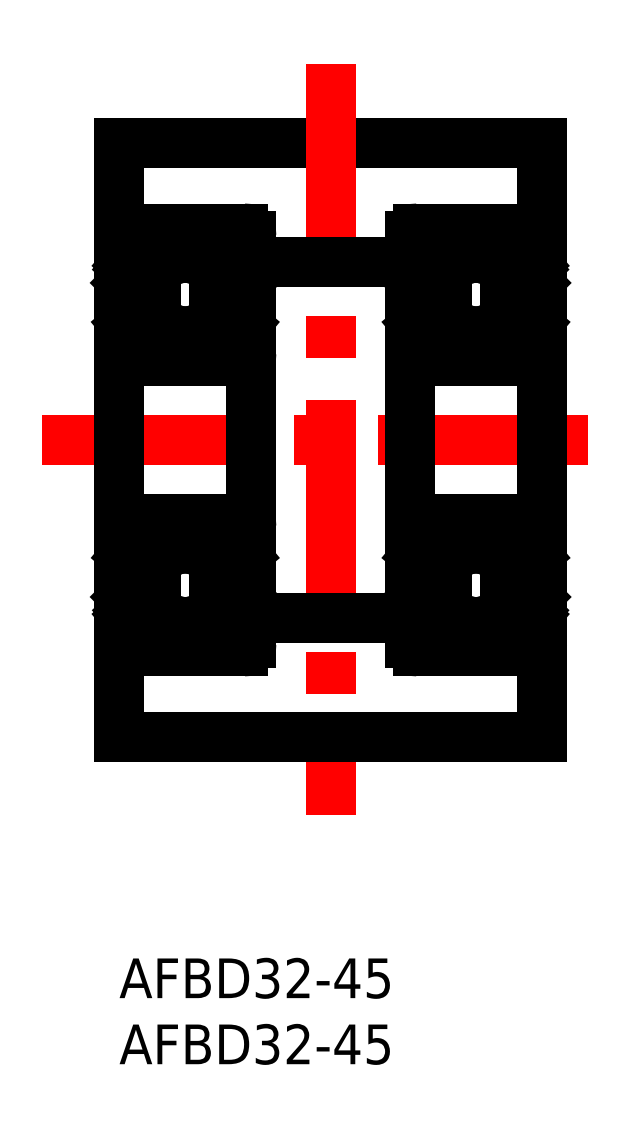
<metadata>
{"format":"dxf","ext":"dxf","renderer":"ezdxf+matplotlib","layout":"modelspace","background":"white","min_lineweight":24,"dpi":150}
</metadata>
<code>
0
SECTION
2
ENTITIES
0
INSERT
8
0
2
*U8
10
0
20
0
30
0
0
INSERT
8
0
2
*U9
10
0
20
0
30
0
0
LINE
8
CENTER
10
-5.822
20
39.24
30
0
11
37.82
21
39.24
31
0
0
LINE
8
0
10
-1.12e-13
20
61.74
30
0
11
32
21
61.74
31
0
0
LINE
8
CENTER
10
16
20
67.65
30
0
11
16
21
10.82
31
0
0
LINE
8
0
10
32
20
61.74
30
0
11
32
21
16.74
31
0
0
LINE
8
0
10
-1.12e-13
20
61.74
30
0
11
1.7e-15
21
16.74
31
0
0
LINE
8
0
10
-1.12e-13
20
16.74
30
0
11
32
21
16.74
31
0
0
LINE
8
0
10
10
20
52.74
30
0
11
22
21
52.74
31
0
0
LINE
8
0
10
10
20
25.74
30
0
11
22
21
25.74
31
0
0
LINE
8
0
10
8.817
20
26.6
30
0
11
9.567
21
27.35
31
0
0
LINE
8
0
10
8.617
20
26.69
30
0
11
9.367
21
27.44
31
0
0
LINE
8
0
10
9.134
20
26.09
30
0
11
9.287
21
25.97
31
0
0
LINE
8
0
10
9.262
20
26.25
30
0
11
9.134
21
26.09
31
0
0
LINE
8
0
10
9.44
20
25.84
30
0
11
9.19
21
25.54
31
0
0
LINE
8
0
10
9.287
20
25.97
30
0
11
9.037
21
25.67
31
0
0
LINE
8
0
10
8.917
20
30.14
30
0
11
9.367
21
30.14
31
0
0
LINE
8
0
10
9.367
20
30.34
30
0
11
8.917
21
30.34
31
0
0
LINE
8
0
10
9.5
20
30.54
30
0
11
9.224
21
30.87
31
0
0
ARC
8
0
10
9.071
20
30.74
30
0
40
0.2
50
40
51
90
0
LINE
8
0
10
8.617
20
51.79
30
0
11
9.367
21
51.04
31
0
0
LINE
8
0
10
8.817
20
51.87
30
0
11
9.567
21
51.12
31
0
0
LINE
8
0
10
9.287
20
52.51
30
0
11
9.037
21
52.81
31
0
0
LINE
8
0
10
9.44
20
52.64
30
0
11
9.19
21
52.93
31
0
0
LINE
8
0
10
9.262
20
52.23
30
0
11
9.134
21
52.38
31
0
0
LINE
8
0
10
9.134
20
52.38
30
0
11
9.287
21
52.51
31
0
0
LINE
8
0
10
8.917
20
48.34
30
0
11
9.367
21
48.34
31
0
0
ARC
8
0
10
9.071
20
47.74
30
0
40
0.2
50
270
51
320
0
LINE
8
0
10
9.367
20
48.14
30
0
11
8.917
21
48.14
31
0
0
LINE
8
0
10
9.5
20
47.94
30
0
11
9.224
21
47.61
31
0
0
CIRCLE
8
0
10
5
20
28.24
30
0
40
2.778
0
CIRCLE
8
0
10
5
20
28.24
30
0
40
2.778
0
LINE
8
0
10
1.383
20
26.69
30
0
11
0.633
21
27.44
31
0
0
LINE
8
0
10
1.183
20
26.6
30
0
11
0.433
21
27.35
31
0
0
LINE
8
0
10
0.6
20
23.24
30
0
11
9.4
21
23.24
31
0
0
LINE
8
0
10
0.1
20
25.84
30
0
11
0.56
21
25.84
31
0
0
ARC
8
0
10
0.7132
20
25.97
30
0
40
0.2
50
129.9
51
220
0
ARC
8
0
10
0.1
20
25.74
30
0
40
0.1
50
90
51
180
0
LINE
8
0
10
1.503
20
26.54
30
0
11
2.803
21
26.54
31
0
0
ARC
8
0
10
1.503
20
26.44
30
0
40
0.1
50
90
51
175
0
LINE
8
0
10
1.338
20
25.71
30
0
11
1.403
21
26.45
31
0
0
ARC
8
0
10
1.04
20
25.73
30
0
40
0.1
50
220
51
357.2
0
LINE
8
0
10
1.14
20
25.73
30
0
11
1.183
21
26.6
31
0
0
LINE
8
0
10
0.713
20
25.97
30
0
11
0.9633
21
25.67
31
0
0
ARC
8
0
10
1.039
20
25.73
30
0
40
0.3
50
220
51
355
0
LINE
8
0
10
0.56
20
25.84
30
0
11
0.8096
21
25.54
31
0
0
LINE
8
0
10
0.738
20
26.25
30
0
11
0.5849
21
26.12
31
0
0
LINE
8
0
10
1.383
20
26.22
30
0
11
1.383
21
26.69
31
0
0
LINE
8
0
10
0.738
20
26.25
30
0
11
0.866
21
26.09
31
0
0
LINE
8
0
10
0.866
20
26.09
30
0
11
0.713
21
25.97
31
0
0
LINE
8
0
10
8.497
20
26.54
30
0
11
7.197
21
26.54
31
0
0
LINE
8
0
10
8.617
20
26.22
30
0
11
8.617
21
26.69
31
0
0
ARC
8
0
10
8.961
20
25.73
30
0
40
0.3
50
185
51
320
0
LINE
8
0
10
8.86
20
25.73
30
0
11
8.817
21
26.6
31
0
0
ARC
8
0
10
8.96
20
25.73
30
0
40
0.1
50
182.8
51
320
0
LINE
8
0
10
8.662
20
25.71
30
0
11
8.597
21
26.45
31
0
0
ARC
8
0
10
8.497
20
26.44
30
0
40
0.1
50
4.997
51
90
0
LINE
8
0
10
0.6
20
33.24
30
0
11
9.4
21
33.24
31
0
0
LINE
8
0
10
0.5
20
30.54
30
0
11
0.7756
21
30.87
31
0
0
ARC
8
0
10
0.633
20
30.14
30
0
40
0.2
50
90
51
180
0
LINE
8
0
10
0.433
20
27.35
30
0
11
0.433
21
30.14
31
0
0
ARC
8
0
10
0.2
20
30.74
30
0
40
0.2
50
180
51
270
0
LINE
8
0
10
0.2
20
30.54
30
0
11
0.5
21
30.54
31
0
0
LINE
8
0
10
0.633
20
27.44
30
0
11
0.633
21
30.14
31
0
0
LINE
8
0
10
1.638
20
29.94
30
0
11
2.803
21
29.94
31
0
0
ARC
8
0
10
1.638
20
30.14
30
0
40
0.2
50
200
51
270
0
LINE
8
0
10
1.182
20
30.81
30
0
11
1.45
21
30.07
31
0
0
ARC
8
0
10
0.9939
20
30.74
30
0
40
0.2
50
20.01
51
90
0
LINE
8
0
10
0.9288
20
30.94
30
0
11
0.9939
21
30.94
31
0
0
ARC
8
0
10
0.9288
20
30.74
30
0
40
0.2
50
90
51
140
0
LINE
8
0
10
0.633
20
30.34
30
0
11
1.083
21
30.34
31
0
0
LINE
8
0
10
1.083
20
30.14
30
0
11
0.633
21
30.14
31
0
0
LINE
8
0
10
1.083
20
30.34
30
0
11
1.083
21
30.14
31
0
0
LINE
8
0
10
8.362
20
29.94
30
0
11
7.197
21
29.94
31
0
0
LINE
8
0
10
8.917
20
30.34
30
0
11
8.917
21
30.14
31
0
0
LINE
8
0
10
9.071
20
30.94
30
0
11
9.006
21
30.94
31
0
0
ARC
8
0
10
9.006
20
30.74
30
0
40
0.2
50
90
51
160
0
LINE
8
0
10
8.818
20
30.81
30
0
11
8.55
21
30.07
31
0
0
ARC
8
0
10
8.362
20
30.14
30
0
40
0.2
50
270
51
340
0
LINE
8
0
10
1.183
20
51.87
30
0
11
0.433
21
51.12
31
0
0
CIRCLE
8
0
10
5
20
50.24
30
0
40
2.778
0
CIRCLE
8
0
10
5
20
50.24
30
0
40
2.778
0
LINE
8
0
10
1.383
20
52.26
30
0
11
1.383
21
51.79
31
0
0
LINE
8
0
10
8.617
20
52.26
30
0
11
8.617
21
51.79
31
0
0
LINE
8
0
10
0.6
20
45.24
30
0
11
9.4
21
45.24
31
0
0
ARC
8
0
10
0.2
20
47.74
30
0
40
0.2
50
90
51
180
0
LINE
8
0
10
1.182
20
47.67
30
0
11
1.45
21
48.41
31
0
0
LINE
8
0
10
0.5
20
47.94
30
0
11
0.7756
21
47.61
31
0
0
ARC
8
0
10
0.9939
20
47.74
30
0
40
0.2
50
270
51
340
0
ARC
8
0
10
0.9288
20
47.74
30
0
40
0.2
50
220
51
270
0
LINE
8
0
10
0.9288
20
47.54
30
0
11
0.9939
21
47.54
31
0
0
ARC
8
0
10
0.633
20
48.34
30
0
40
0.2
50
180
51
270
0
LINE
8
0
10
0.433
20
51.12
30
0
11
0.433
21
48.34
31
0
0
LINE
8
0
10
0.2
20
47.94
30
0
11
0.5
21
47.94
31
0
0
LINE
8
0
10
0.633
20
51.04
30
0
11
0.633
21
48.34
31
0
0
LINE
8
0
10
1.638
20
48.54
30
0
11
2.803
21
48.54
31
0
0
LINE
8
0
10
1.083
20
48.14
30
0
11
1.083
21
48.34
31
0
0
LINE
8
0
10
1.083
20
48.34
30
0
11
0.633
21
48.34
31
0
0
ARC
8
0
10
1.638
20
48.34
30
0
40
0.2
50
90
51
160
0
LINE
8
0
10
0.633
20
48.14
30
0
11
1.083
21
48.14
31
0
0
LINE
8
0
10
1.383
20
51.79
30
0
11
0.633
21
51.04
31
0
0
LINE
8
0
10
8.818
20
47.67
30
0
11
8.55
21
48.41
31
0
0
ARC
8
0
10
9.006
20
47.74
30
0
40
0.2
50
200
51
270
0
LINE
8
0
10
9.071
20
47.54
30
0
11
9.006
21
47.54
31
0
0
LINE
8
0
10
8.362
20
48.54
30
0
11
7.197
21
48.54
31
0
0
LINE
8
0
10
8.917
20
48.14
30
0
11
8.917
21
48.34
31
0
0
ARC
8
0
10
8.362
20
48.34
30
0
40
0.2
50
20.01
51
90
0
LINE
8
0
10
0.6
20
55.24
30
0
11
9.4
21
55.24
31
0
0
ARC
8
0
10
0.7132
20
52.51
30
0
40
0.2
50
140
51
230.1
0
LINE
8
0
10
0.1
20
52.64
30
0
11
0.56
21
52.64
31
0
0
ARC
8
0
10
0.1
20
52.74
30
0
40
0.1
50
180
51
270
0
LINE
8
0
10
1.503
20
51.94
30
0
11
2.803
21
51.94
31
0
0
ARC
8
0
10
1.039
20
52.74
30
0
40
0.3
50
4.997
51
140
0
ARC
8
0
10
1.04
20
52.74
30
0
40
0.1
50
2.82
51
140
0
LINE
8
0
10
0.866
20
52.38
30
0
11
0.713
21
52.51
31
0
0
LINE
8
0
10
0.738
20
52.23
30
0
11
0.866
21
52.38
31
0
0
LINE
8
0
10
0.738
20
52.23
30
0
11
0.5849
21
52.36
31
0
0
LINE
8
0
10
0.56
20
52.64
30
0
11
0.8096
21
52.93
31
0
0
LINE
8
0
10
0.713
20
52.51
30
0
11
0.9633
21
52.81
31
0
0
LINE
8
0
10
1.14
20
52.75
30
0
11
1.183
21
51.87
31
0
0
LINE
8
0
10
1.338
20
52.77
30
0
11
1.403
21
52.03
31
0
0
ARC
8
0
10
1.503
20
52.04
30
0
40
0.1
50
185
51
270
0
LINE
8
0
10
8.497
20
51.94
30
0
11
7.197
21
51.94
31
0
0
ARC
8
0
10
8.497
20
52.04
30
0
40
0.1
50
270
51
355
0
LINE
8
0
10
8.662
20
52.77
30
0
11
8.597
21
52.03
31
0
0
ARC
8
0
10
8.96
20
52.74
30
0
40
0.1
50
40
51
177.2
0
LINE
8
0
10
8.86
20
52.75
30
0
11
8.817
21
51.87
31
0
0
ARC
8
0
10
8.961
20
52.74
30
0
40
0.3
50
40
51
175
0
LINE
8
0
10
10
20
54.64
30
0
11
10
21
23.84
31
0
0
LINE
8
0
10
9.262
20
26.25
30
0
11
9.415
21
26.12
31
0
0
ARC
8
0
10
9.287
20
25.97
30
0
40
0.2
50
320
51
50.09
0
LINE
8
0
10
9.9
20
25.84
30
0
11
9.44
21
25.84
31
0
0
ARC
8
0
10
9.9
20
25.74
30
0
40
0.1
50
0
51
90
0
LINE
8
0
10
9.367
20
27.44
30
0
11
9.367
21
30.14
31
0
0
LINE
8
0
10
9.567
20
27.35
30
0
11
9.567
21
30.14
31
0
0
LINE
8
0
10
9.8
20
30.54
30
0
11
9.5
21
30.54
31
0
0
ARC
8
0
10
9.367
20
30.14
30
0
40
0.2
50
0
51
90
0
ARC
8
0
10
9.8
20
30.74
30
0
40
0.2
50
270
51
0
0
ARC
8
0
10
9.8
20
47.74
30
0
40
0.2
50
0
51
90
0
LINE
8
0
10
9.567
20
51.12
30
0
11
9.567
21
48.34
31
0
0
LINE
8
0
10
9.367
20
51.04
30
0
11
9.367
21
48.34
31
0
0
ARC
8
0
10
9.367
20
48.34
30
0
40
0.2
50
270
51
0
0
LINE
8
0
10
9.8
20
47.94
30
0
11
9.5
21
47.94
31
0
0
ARC
8
0
10
9.9
20
52.74
30
0
40
0.1
50
270
51
0
0
LINE
8
0
10
9.9
20
52.64
30
0
11
9.44
21
52.64
31
0
0
ARC
8
0
10
9.287
20
52.51
30
0
40
0.2
50
309.9
51
40
0
LINE
8
0
10
9.262
20
52.23
30
0
11
9.415
21
52.36
31
0
0
ARC
8
0
10
0.6
20
54.64
30
0
40
0.6
50
90
51
180
0
ARC
8
0
10
9.4
20
54.64
30
0
40
0.6
50
0
51
90
0
ARC
8
0
10
9.4
20
45.84
30
0
40
0.6
50
270
51
0
0
ARC
8
0
10
0.6
20
45.84
30
0
40
0.6
50
180
51
270
0
ARC
8
0
10
0.6
20
32.64
30
0
40
0.6
50
90
51
180
0
ARC
8
0
10
9.4
20
32.64
30
0
40
0.6
50
0
51
90
0
ARC
8
0
10
9.4
20
23.84
30
0
40
0.6
50
270
51
0
0
ARC
8
0
10
0.6
20
23.84
30
0
40
0.6
50
180
51
270
0
LINE
8
0
10
30.82
20
26.6
30
0
11
31.57
21
27.35
31
0
0
LINE
8
0
10
30.62
20
26.69
30
0
11
31.37
21
27.44
31
0
0
LINE
8
0
10
31.13
20
26.09
30
0
11
31.29
21
25.97
31
0
0
LINE
8
0
10
31.26
20
26.25
30
0
11
31.13
21
26.09
31
0
0
LINE
8
0
10
31.44
20
25.84
30
0
11
31.19
21
25.54
31
0
0
LINE
8
0
10
31.29
20
25.97
30
0
11
31.04
21
25.67
31
0
0
LINE
8
0
10
30.92
20
30.14
30
0
11
31.37
21
30.14
31
0
0
LINE
8
0
10
31.37
20
30.34
30
0
11
30.92
21
30.34
31
0
0
LINE
8
0
10
31.5
20
30.54
30
0
11
31.22
21
30.87
31
0
0
ARC
8
0
10
31.07
20
30.74
30
0
40
0.2
50
40
51
90
0
LINE
8
0
10
30.62
20
51.79
30
0
11
31.37
21
51.04
31
0
0
LINE
8
0
10
30.82
20
51.87
30
0
11
31.57
21
51.12
31
0
0
LINE
8
0
10
31.29
20
52.51
30
0
11
31.04
21
52.81
31
0
0
LINE
8
0
10
31.44
20
52.64
30
0
11
31.19
21
52.93
31
0
0
LINE
8
0
10
31.26
20
52.23
30
0
11
31.13
21
52.38
31
0
0
LINE
8
0
10
31.13
20
52.38
30
0
11
31.29
21
52.51
31
0
0
LINE
8
0
10
30.92
20
48.34
30
0
11
31.37
21
48.34
31
0
0
ARC
8
0
10
31.07
20
47.74
30
0
40
0.2
50
270
51
320
0
LINE
8
0
10
31.37
20
48.14
30
0
11
30.92
21
48.14
31
0
0
LINE
8
0
10
31.5
20
47.94
30
0
11
31.22
21
47.61
31
0
0
LINE
8
0
10
22
20
54.64
30
0
11
22
21
23.84
31
0
0
CIRCLE
8
0
10
27
20
28.24
30
0
40
2.778
0
CIRCLE
8
0
10
27
20
28.24
30
0
40
2.778
0
LINE
8
0
10
23.38
20
26.69
30
0
11
22.63
21
27.44
31
0
0
LINE
8
0
10
23.18
20
26.6
30
0
11
22.43
21
27.35
31
0
0
LINE
8
0
10
22.6
20
23.24
30
0
11
31.4
21
23.24
31
0
0
LINE
8
0
10
22.1
20
25.84
30
0
11
22.56
21
25.84
31
0
0
ARC
8
0
10
22.71
20
25.97
30
0
40
0.2
50
129.9
51
220
0
ARC
8
0
10
22.1
20
25.74
30
0
40
0.1
50
90
51
180
0
LINE
8
0
10
23.5
20
26.54
30
0
11
24.8
21
26.54
31
0
0
ARC
8
0
10
23.5
20
26.44
30
0
40
0.1
50
90
51
175
0
LINE
8
0
10
23.34
20
25.71
30
0
11
23.4
21
26.45
31
0
0
ARC
8
0
10
23.04
20
25.73
30
0
40
0.1
50
220
51
357.2
0
LINE
8
0
10
23.14
20
25.73
30
0
11
23.18
21
26.6
31
0
0
LINE
8
0
10
22.71
20
25.97
30
0
11
22.96
21
25.67
31
0
0
ARC
8
0
10
23.04
20
25.73
30
0
40
0.3
50
220
51
355
0
LINE
8
0
10
22.56
20
25.84
30
0
11
22.81
21
25.54
31
0
0
LINE
8
0
10
22.74
20
26.25
30
0
11
22.58
21
26.12
31
0
0
LINE
8
0
10
23.38
20
26.22
30
0
11
23.38
21
26.69
31
0
0
LINE
8
0
10
22.74
20
26.25
30
0
11
22.87
21
26.09
31
0
0
LINE
8
0
10
22.87
20
26.09
30
0
11
22.71
21
25.97
31
0
0
LINE
8
0
10
30.5
20
26.54
30
0
11
29.2
21
26.54
31
0
0
LINE
8
0
10
30.62
20
26.22
30
0
11
30.62
21
26.69
31
0
0
ARC
8
0
10
30.96
20
25.73
30
0
40
0.3
50
185
51
320
0
LINE
8
0
10
30.86
20
25.73
30
0
11
30.82
21
26.6
31
0
0
ARC
8
0
10
30.96
20
25.73
30
0
40
0.1
50
182.8
51
320
0
LINE
8
0
10
30.66
20
25.71
30
0
11
30.6
21
26.45
31
0
0
ARC
8
0
10
30.5
20
26.44
30
0
40
0.1
50
4.997
51
90
0
LINE
8
0
10
22.6
20
33.24
30
0
11
31.4
21
33.24
31
0
0
LINE
8
0
10
22.5
20
30.54
30
0
11
22.78
21
30.87
31
0
0
ARC
8
0
10
22.63
20
30.14
30
0
40
0.2
50
90
51
180
0
LINE
8
0
10
22.43
20
27.35
30
0
11
22.43
21
30.14
31
0
0
ARC
8
0
10
22.2
20
30.74
30
0
40
0.2
50
180
51
270
0
LINE
8
0
10
22.2
20
30.54
30
0
11
22.5
21
30.54
31
0
0
LINE
8
0
10
22.63
20
27.44
30
0
11
22.63
21
30.14
31
0
0
LINE
8
0
10
23.64
20
29.94
30
0
11
24.8
21
29.94
31
0
0
ARC
8
0
10
23.64
20
30.14
30
0
40
0.2
50
200
51
270
0
LINE
8
0
10
23.18
20
30.81
30
0
11
23.45
21
30.07
31
0
0
ARC
8
0
10
22.99
20
30.74
30
0
40
0.2
50
20.01
51
90
0
LINE
8
0
10
22.93
20
30.94
30
0
11
22.99
21
30.94
31
0
0
ARC
8
0
10
22.93
20
30.74
30
0
40
0.2
50
90
51
140
0
LINE
8
0
10
22.63
20
30.34
30
0
11
23.08
21
30.34
31
0
0
LINE
8
0
10
23.08
20
30.14
30
0
11
22.63
21
30.14
31
0
0
LINE
8
0
10
23.08
20
30.34
30
0
11
23.08
21
30.14
31
0
0
LINE
8
0
10
30.36
20
29.94
30
0
11
29.2
21
29.94
31
0
0
LINE
8
0
10
30.92
20
30.34
30
0
11
30.92
21
30.14
31
0
0
LINE
8
0
10
31.07
20
30.94
30
0
11
31.01
21
30.94
31
0
0
ARC
8
0
10
31.01
20
30.74
30
0
40
0.2
50
90
51
160
0
LINE
8
0
10
30.82
20
30.81
30
0
11
30.55
21
30.07
31
0
0
ARC
8
0
10
30.36
20
30.14
30
0
40
0.2
50
270
51
340
0
LINE
8
0
10
23.18
20
51.87
30
0
11
22.43
21
51.12
31
0
0
CIRCLE
8
0
10
27
20
50.24
30
0
40
2.778
0
CIRCLE
8
0
10
27
20
50.24
30
0
40
2.778
0
LINE
8
0
10
23.38
20
52.26
30
0
11
23.38
21
51.79
31
0
0
LINE
8
0
10
30.62
20
52.26
30
0
11
30.62
21
51.79
31
0
0
LINE
8
0
10
22.6
20
45.24
30
0
11
31.4
21
45.24
31
0
0
ARC
8
0
10
22.2
20
47.74
30
0
40
0.2
50
90
51
180
0
LINE
8
0
10
23.18
20
47.67
30
0
11
23.45
21
48.41
31
0
0
LINE
8
0
10
22.5
20
47.94
30
0
11
22.78
21
47.61
31
0
0
ARC
8
0
10
22.99
20
47.74
30
0
40
0.2
50
270
51
340
0
ARC
8
0
10
22.93
20
47.74
30
0
40
0.2
50
220
51
270
0
LINE
8
0
10
22.93
20
47.54
30
0
11
22.99
21
47.54
31
0
0
ARC
8
0
10
22.63
20
48.34
30
0
40
0.2
50
180
51
270
0
LINE
8
0
10
22.43
20
51.12
30
0
11
22.43
21
48.34
31
0
0
LINE
8
0
10
22.2
20
47.94
30
0
11
22.5
21
47.94
31
0
0
LINE
8
0
10
22.63
20
51.04
30
0
11
22.63
21
48.34
31
0
0
LINE
8
0
10
23.64
20
48.54
30
0
11
24.8
21
48.54
31
0
0
LINE
8
0
10
23.08
20
48.14
30
0
11
23.08
21
48.34
31
0
0
LINE
8
0
10
23.08
20
48.34
30
0
11
22.63
21
48.34
31
0
0
ARC
8
0
10
23.64
20
48.34
30
0
40
0.2
50
90
51
160
0
LINE
8
0
10
22.63
20
48.14
30
0
11
23.08
21
48.14
31
0
0
LINE
8
0
10
23.38
20
51.79
30
0
11
22.63
21
51.04
31
0
0
LINE
8
0
10
30.82
20
47.67
30
0
11
30.55
21
48.41
31
0
0
ARC
8
0
10
31.01
20
47.74
30
0
40
0.2
50
200
51
270
0
LINE
8
0
10
31.07
20
47.54
30
0
11
31.01
21
47.54
31
0
0
LINE
8
0
10
30.36
20
48.54
30
0
11
29.2
21
48.54
31
0
0
LINE
8
0
10
30.92
20
48.14
30
0
11
30.92
21
48.34
31
0
0
ARC
8
0
10
30.36
20
48.34
30
0
40
0.2
50
20.01
51
90
0
LINE
8
0
10
22.6
20
55.24
30
0
11
31.4
21
55.24
31
0
0
ARC
8
0
10
22.71
20
52.51
30
0
40
0.2
50
140
51
230.1
0
LINE
8
0
10
22.1
20
52.64
30
0
11
22.56
21
52.64
31
0
0
ARC
8
0
10
22.1
20
52.74
30
0
40
0.1
50
180
51
270
0
LINE
8
0
10
23.5
20
51.94
30
0
11
24.8
21
51.94
31
0
0
ARC
8
0
10
23.04
20
52.74
30
0
40
0.3
50
4.997
51
140
0
ARC
8
0
10
23.04
20
52.74
30
0
40
0.1
50
2.82
51
140
0
LINE
8
0
10
22.87
20
52.38
30
0
11
22.71
21
52.51
31
0
0
LINE
8
0
10
22.74
20
52.23
30
0
11
22.87
21
52.38
31
0
0
LINE
8
0
10
22.74
20
52.23
30
0
11
22.58
21
52.36
31
0
0
LINE
8
0
10
22.56
20
52.64
30
0
11
22.81
21
52.93
31
0
0
LINE
8
0
10
22.71
20
52.51
30
0
11
22.96
21
52.81
31
0
0
LINE
8
0
10
23.14
20
52.75
30
0
11
23.18
21
51.87
31
0
0
LINE
8
0
10
23.34
20
52.77
30
0
11
23.4
21
52.03
31
0
0
ARC
8
0
10
23.5
20
52.04
30
0
40
0.1
50
185
51
270
0
LINE
8
0
10
30.5
20
51.94
30
0
11
29.2
21
51.94
31
0
0
ARC
8
0
10
30.5
20
52.04
30
0
40
0.1
50
270
51
355
0
LINE
8
0
10
30.66
20
52.77
30
0
11
30.6
21
52.03
31
0
0
ARC
8
0
10
30.96
20
52.74
30
0
40
0.1
50
40
51
177.2
0
LINE
8
0
10
30.86
20
52.75
30
0
11
30.82
21
51.87
31
0
0
ARC
8
0
10
30.96
20
52.74
30
0
40
0.3
50
40
51
175
0
LINE
8
0
10
31.26
20
26.25
30
0
11
31.42
21
26.12
31
0
0
ARC
8
0
10
31.29
20
25.97
30
0
40
0.2
50
320
51
50.09
0
LINE
8
0
10
31.9
20
25.84
30
0
11
31.44
21
25.84
31
0
0
ARC
8
0
10
31.9
20
25.74
30
0
40
0.1
50
0
51
90
0
LINE
8
0
10
31.37
20
27.44
30
0
11
31.37
21
30.14
31
0
0
LINE
8
0
10
31.57
20
27.35
30
0
11
31.57
21
30.14
31
0
0
LINE
8
0
10
31.8
20
30.54
30
0
11
31.5
21
30.54
31
0
0
ARC
8
0
10
31.37
20
30.14
30
0
40
0.2
50
0
51
90
0
ARC
8
0
10
31.8
20
30.74
30
0
40
0.2
50
270
51
0
0
ARC
8
0
10
31.8
20
47.74
30
0
40
0.2
50
0
51
90
0
LINE
8
0
10
31.57
20
51.12
30
0
11
31.57
21
48.34
31
0
0
LINE
8
0
10
31.37
20
51.04
30
0
11
31.37
21
48.34
31
0
0
ARC
8
0
10
31.37
20
48.34
30
0
40
0.2
50
270
51
0
0
LINE
8
0
10
31.8
20
47.94
30
0
11
31.5
21
47.94
31
0
0
ARC
8
0
10
31.9
20
52.74
30
0
40
0.1
50
270
51
0
0
LINE
8
0
10
31.9
20
52.64
30
0
11
31.44
21
52.64
31
0
0
ARC
8
0
10
31.29
20
52.51
30
0
40
0.2
50
309.9
51
40
0
LINE
8
0
10
31.26
20
52.23
30
0
11
31.42
21
52.36
31
0
0
ARC
8
0
10
22.6
20
54.64
30
0
40
0.6
50
90
51
180
0
ARC
8
0
10
31.4
20
54.64
30
0
40
0.6
50
0
51
90
0
ARC
8
0
10
31.4
20
45.84
30
0
40
0.6
50
270
51
0
0
ARC
8
0
10
22.6
20
45.84
30
0
40
0.6
50
180
51
270
0
ARC
8
0
10
22.6
20
32.64
30
0
40
0.6
50
90
51
180
0
ARC
8
0
10
31.4
20
32.64
30
0
40
0.6
50
0
51
90
0
ARC
8
0
10
31.4
20
23.84
30
0
40
0.6
50
270
51
0
0
ARC
8
0
10
22.6
20
23.84
30
0
40
0.6
50
180
51
270
0
ENDSEC
0
EOF

</code>
